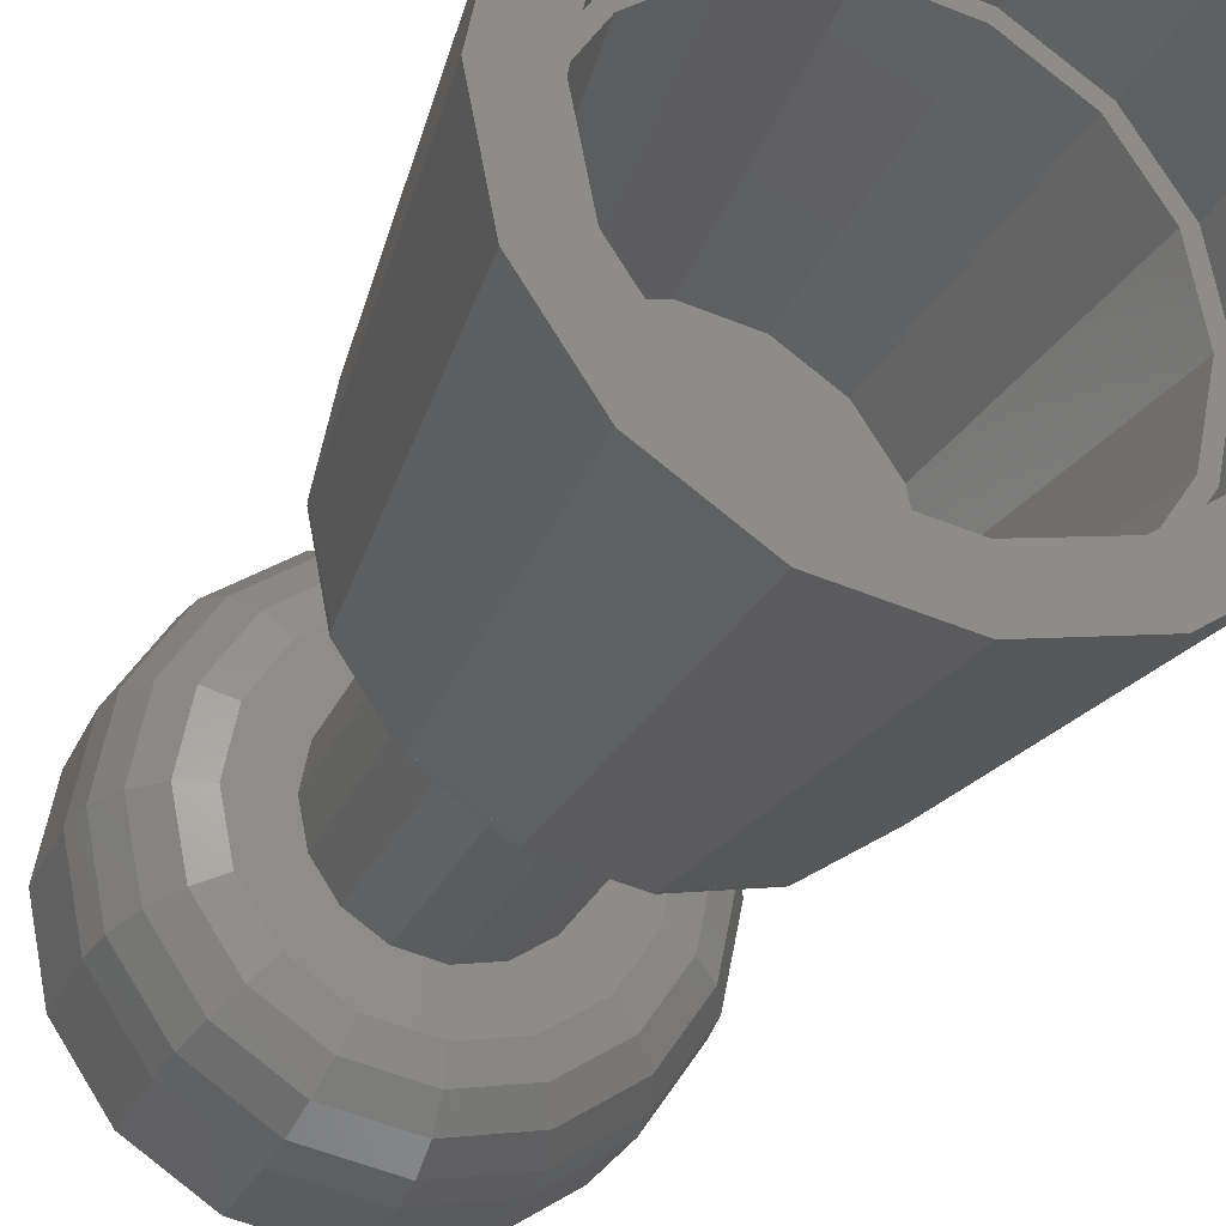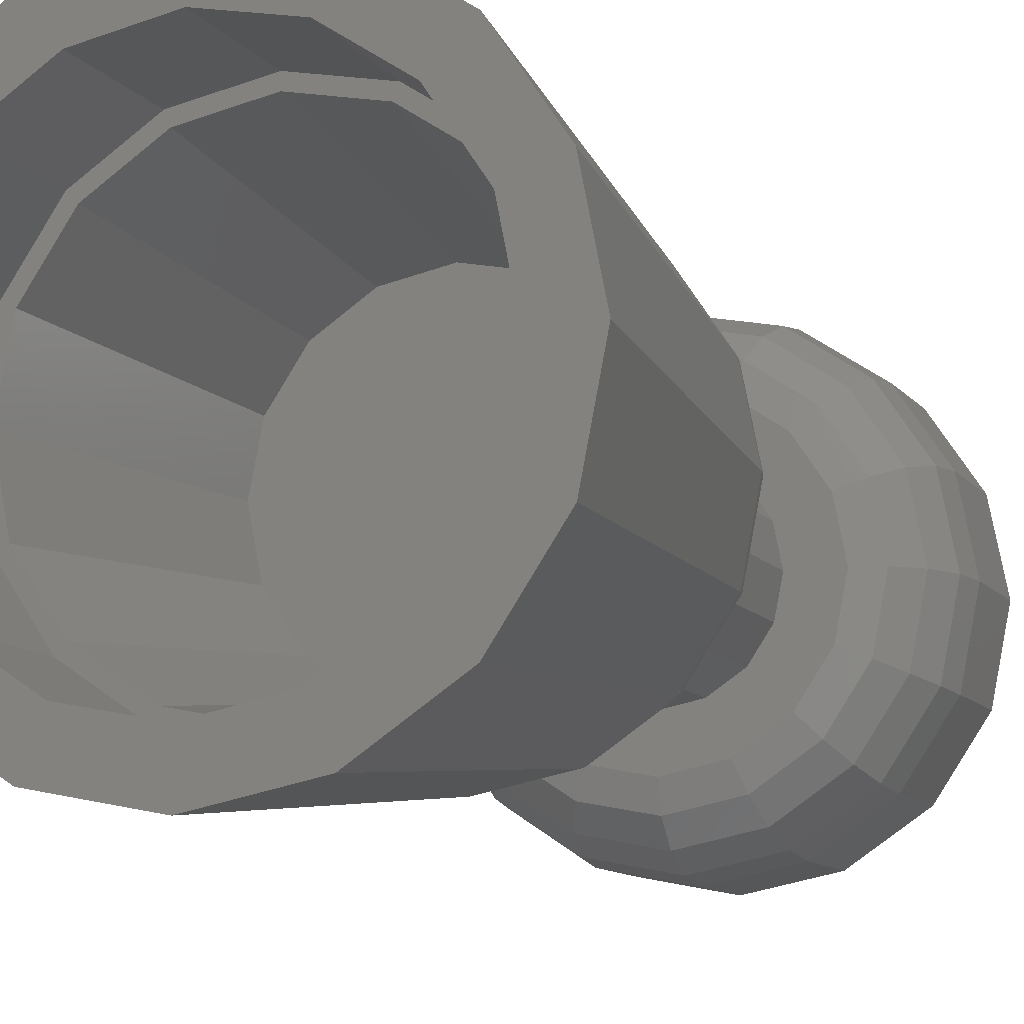
<metadata>
{"format":"stl","ext":"stl","renderer":"f3d","projection":"perspective","resolution":1024,"background":"white","views":[{"elev":-26.7,"azim":-19.6,"up":"+Z"},{"elev":-10.4,"azim":21.3,"up":"+Z"}]}
</metadata>
<code>
# stl→obj: 375 verts, 670 faces
v 0 0.64 0
v 0.24 0.64 0
v 0.2217 0.64 0.09184
v 0.1697 0.64 0.1697
v 0.09184 0.64 0.2217
v -0 0.64 0.24
v -0.09184 0.64 0.2217
v -0.1697 0.64 0.1697
v -0.2217 0.64 0.09184
v -0.24 0.64 -0
v -0.2217 0.64 -0.09184
v -0.1697 0.64 -0.1697
v -0.09184 0.64 -0.2217
v 0 0.64 -0.24
v 0.09184 0.64 -0.2217
v 0.1697 0.64 -0.1697
v 0.2217 0.64 -0.09184
v 0.168 1.6 0.168
v 0.2956 1.6 0.1225
v 0.32 1.6 0
v 0.24 1.6 0
v 0 1.6 0.24
v 0.2263 1.6 0.2263
v 0 1.6 0.32
v 0.1225 1.6 0.2956
v -0.168 1.6 0.168
v -0.1225 1.6 0.2956
v -0.24 1.6 0
v -0.2263 1.6 0.2263
v -0.32 1.6 0
v -0.2956 1.6 0.1225
v -0.168 1.6 -0.168
v -0.2956 1.6 -0.1225
v 0 1.6 -0.24
v -0.2263 1.6 -0.2263
v 0 1.6 -0.32
v -0.1225 1.6 -0.2956
v 0.168 1.6 -0.168
v 0.1225 1.6 -0.2956
v 0.2263 1.6 -0.2263
v 0.2956 1.6 -0.1225
v -0.24 1.44 0
v -0.168 1.44 0.168
v 0 1.44 0.24
v 0.168 1.44 0.168
v -0.168 1.44 -0.168
v 0.24 1.44 0
v 0.168 1.44 -0.168
v 0 1.44 -0.24
v 0.36 1.6 0
v 0.3326 1.6 -0.1378
v 0.2546 1.6 -0.2546
v 0.1378 1.6 -0.3326
v 0 1.6 -0.36
v -0.1378 1.6 -0.3326
v -0.2546 1.6 -0.2546
v -0.3326 1.6 -0.1378
v -0.36 1.6 -0
v -0.32 1.6 -0
v -0.3326 1.6 0.1378
v -0.2546 1.6 0.2546
v -0.1378 1.6 0.3326
v -0 1.6 0.36
v -0 1.6 0.32
v 0.1378 1.6 0.3326
v 0.2546 1.6 0.2546
v 0.3326 1.6 0.1378
v 0.36 1.44 0
v 0.3326 1.44 0.1378
v 0.2546 1.44 0.2546
v 0.1378 1.44 0.3326
v -0 1.44 0.36
v -0.1378 1.44 0.3326
v -0.2546 1.44 0.2546
v -0.3326 1.44 0.1378
v -0.36 1.44 -0
v -0.3326 1.44 -0.1378
v -0.2546 1.44 -0.2546
v -0.1378 1.44 -0.3326
v 0 1.44 -0.36
v 0.1378 1.44 -0.3326
v 0.2546 1.44 -0.2546
v 0.3326 1.44 -0.1378
v -0 1.28 0.24
v 0.09184 1.28 0.2217
v 0.1094 1.292 0.2642
v -0 1.292 0.2859
v 0.1243 1.327 0.3001
v -0 1.327 0.3249
v 0.1343 1.379 0.3242
v -0 1.379 0.3509
v 0.1697 1.28 0.1697
v 0.2022 1.292 0.2022
v 0.2297 1.327 0.2297
v 0.2481 1.379 0.2481
v 0.2217 1.28 0.09184
v 0.2642 1.292 0.1094
v 0.3001 1.327 0.1243
v 0.3242 1.379 0.1343
v 0.24 1.28 0
v 0.2859 1.292 0
v 0.3249 1.327 0
v 0.3509 1.379 0
v 0.2217 1.28 -0.09184
v 0.2642 1.292 -0.1094
v 0.3001 1.327 -0.1243
v 0.3242 1.379 -0.1343
v 0.1697 1.28 -0.1697
v 0.2022 1.292 -0.2022
v 0.2297 1.327 -0.2297
v 0.2481 1.379 -0.2481
v 0.09184 1.28 -0.2217
v 0.1094 1.292 -0.2642
v 0.1243 1.327 -0.3001
v 0.1343 1.379 -0.3242
v 0 1.28 -0.24
v 0 1.292 -0.2859
v 0 1.327 -0.3249
v 0 1.379 -0.3509
v -0.09184 1.28 -0.2217
v -0.1094 1.292 -0.2642
v -0.1243 1.327 -0.3001
v -0.1343 1.379 -0.3242
v -0.1697 1.28 -0.1697
v -0.2022 1.292 -0.2022
v -0.2297 1.327 -0.2297
v -0.2481 1.379 -0.2481
v -0.2217 1.28 -0.09184
v -0.2642 1.292 -0.1094
v -0.3001 1.327 -0.1243
v -0.3242 1.379 -0.1343
v -0.24 1.28 0
v -0.2859 1.292 0
v -0.3249 1.327 0
v -0.3509 1.379 0
v -0.36 1.44 0
v -0.24 1.28 -0
v -0.2217 1.28 0.09184
v -0.2642 1.292 0.1094
v -0.2859 1.292 -0
v -0.3001 1.327 0.1243
v -0.3249 1.327 -0
v -0.3242 1.379 0.1343
v -0.3509 1.379 -0
v -0.1697 1.28 0.1697
v -0.2022 1.292 0.2022
v -0.2297 1.327 0.2297
v -0.2481 1.379 0.2481
v -0.09184 1.28 0.2217
v -0.1094 1.292 0.2642
v -0.1243 1.327 0.3001
v -0.1343 1.379 0.3242
v 0 1.28 0.24
v 0 1.292 0.2859
v 0 1.327 0.3249
v 0 1.379 0.3509
v 0 1.44 0.36
v 0.16 1.28 0
v 0.1478 1.28 0.06123
v 0.1131 1.28 0.1131
v 0.06123 1.28 0.1478
v -0 1.28 0.16
v -0.06123 1.28 0.1478
v -0.1131 1.28 0.1131
v -0.1478 1.28 0.06123
v -0.16 1.28 -0
v -0.1478 1.28 -0.06123
v -0.1131 1.28 -0.1131
v -0.06123 1.28 -0.1478
v 0 1.28 -0.16
v 0.06123 1.28 -0.1478
v 0.1131 1.28 -0.1131
v 0.1478 1.28 -0.06123
v 0.16 0.72 0
v 0.1478 0.72 0.06123
v 0.1131 0.72 0.1131
v 0.06123 0.72 0.1478
v -0 0.72 0.16
v -0.06123 0.72 0.1478
v -0.1131 0.72 0.1131
v -0.1478 0.72 0.06123
v -0.16 0.72 -0
v -0.1478 0.72 -0.06123
v -0.1131 0.72 -0.1131
v -0.06123 0.72 -0.1478
v 0 0.72 -0.16
v 0.06123 0.72 -0.1478
v 0.1131 0.72 -0.1131
v 0.1478 0.72 -0.06123
v 0.24 0.72 0
v 0.2217 0.72 -0.09184
v 0.1697 0.72 -0.1697
v 0.09184 0.72 -0.2217
v 0 0.72 -0.24
v -0.09184 0.72 -0.2217
v -0.1697 0.72 -0.1697
v -0.2217 0.72 -0.09184
v -0.24 0.72 -0
v -0.2217 0.72 0.09184
v -0.1697 0.72 0.1697
v -0.09184 0.72 0.2217
v -0 0.72 0.24
v 0.09184 0.72 0.2217
v 0.1697 0.72 0.1697
v 0.2217 0.72 0.09184
v 0.28 0.72 0
v 0.2587 0.72 -0.1072
v 0.198 0.72 -0.198
v 0.1072 0.72 -0.2587
v 0 0.72 -0.28
v -0.1072 0.72 -0.2587
v -0.198 0.72 -0.198
v -0.2587 0.72 -0.1072
v -0.28 0.72 -0
v -0.2587 0.72 0.1072
v -0.198 0.72 0.198
v -0.1072 0.72 0.2587
v -0 0.72 0.28
v 0.1072 0.72 0.2587
v 0.198 0.72 0.198
v 0.2587 0.72 0.1072
v 0.2957 0.68 0.1225
v 0.32 0.68 0
v 0.317 0.6953 0
v 0.2928 0.6953 0.1213
v 0.3083 0.7083 0
v 0.2848 0.7083 0.118
v 0.2953 0.717 0
v 0.2728 0.717 0.113
v 0.2263 0.68 0.2263
v 0.2241 0.6953 0.2241
v 0.218 0.7083 0.218
v 0.2088 0.717 0.2088
v 0.1225 0.68 0.2957
v 0.1213 0.6953 0.2928
v 0.118 0.7083 0.2848
v 0.113 0.717 0.2728
v -0 0.68 0.32
v -0 0.6953 0.317
v -0 0.7083 0.3083
v -0 0.717 0.2953
v -0.1225 0.68 0.2957
v 0 0.68 0.32
v 0 0.6953 0.317
v -0.1213 0.6953 0.2928
v 0 0.7083 0.3083
v -0.118 0.7083 0.2848
v 0 0.717 0.2953
v -0.113 0.717 0.2728
v 0 0.72 0.28
v -0.2263 0.68 0.2263
v -0.2241 0.6953 0.2241
v -0.218 0.7083 0.218
v -0.2088 0.717 0.2088
v -0.2957 0.68 0.1225
v -0.2928 0.6953 0.1213
v -0.2848 0.7083 0.118
v -0.2728 0.717 0.113
v -0.32 0.68 -0
v -0.317 0.6953 -0
v -0.3083 0.7083 -0
v -0.2953 0.717 -0
v -0.2957 0.68 -0.1225
v -0.32 0.68 0
v -0.317 0.6953 0
v -0.2928 0.6953 -0.1213
v -0.3083 0.7083 0
v -0.2848 0.7083 -0.118
v -0.2953 0.717 0
v -0.2728 0.717 -0.113
v -0.28 0.72 0
v -0.2263 0.68 -0.2263
v -0.2241 0.6953 -0.2241
v -0.218 0.7083 -0.218
v -0.2088 0.717 -0.2088
v -0.1225 0.68 -0.2957
v -0.1213 0.6953 -0.2928
v -0.118 0.7083 -0.2848
v -0.113 0.717 -0.2728
v 0 0.68 -0.32
v 0 0.6953 -0.317
v 0 0.7083 -0.3083
v 0 0.717 -0.2953
v 0.1225 0.68 -0.2957
v 0.1213 0.6953 -0.2928
v 0.118 0.7083 -0.2848
v 0.113 0.717 -0.2728
v 0.2263 0.68 -0.2263
v 0.2241 0.6953 -0.2241
v 0.218 0.7083 -0.218
v 0.2088 0.717 -0.2088
v 0.2957 0.68 -0.1225
v 0.2928 0.6953 -0.1213
v 0.2848 0.7083 -0.118
v 0.2728 0.717 -0.113
v 0.4 0 0
v 0.2956 0.68 0.1225
v 0.3696 0 0.1531
v 0.2828 0 0.2828
v 0.1225 0.68 0.2956
v 0.1531 0 0.3696
v -0 0 0.4
v -0.1225 0.68 0.2956
v -0.1531 0 0.3696
v -0.2828 0 0.2828
v -0.2956 0.68 0.1225
v -0.3696 0 0.1531
v -0.4 0 -0
v -0.2956 0.68 -0.1225
v -0.3696 0 -0.1531
v -0.2828 0 -0.2828
v -0.1225 0.68 -0.2956
v -0.1531 0 -0.3696
v 0 0 -0.4
v 0.1225 0.68 -0.2956
v 0.1531 0 -0.3696
v 0.2828 0 -0.2828
v 0.2956 0.68 -0.1225
v 0.3696 0 -0.1531
v 0.32 0 0
v 0.2956 0 0.1225
v 0.2263 0 0.2263
v 0.1225 0 0.2956
v -0 0 0.32
v -0.1225 0 0.2956
v -0.2263 0 0.2263
v -0.2956 0 0.1225
v -0.32 0 -0
v -0.2956 0 -0.1225
v -0.2263 0 -0.2263
v -0.1225 0 -0.2956
v 0 0 -0.32
v 0.1225 0 -0.2956
v 0.2263 0 -0.2263
v 0.2956 0 -0.1225
v -0.32 0.2 0
v -0.32 0 0
v -0.2956 0.2 -0.1225
v -0.2263 0.2 -0.2263
v -0.1225 0.2 -0.2956
v -0 0 -0.32
v -0 0.2 -0.32
v 0.1225 0.2 -0.2956
v 0.2263 0.2 -0.2263
v 0.2956 0.2 -0.1225
v 0.32 0 -0
v 0.32 0.2 -0
v 0.2956 0.2 0.1225
v 0.2263 0.2 0.2263
v 0.1225 0.2 0.2956
v 0 0 0.32
v 0 0.2 0.32
v -0.1225 0.2 0.2956
v -0.2263 0.2 0.2263
v -0.2956 0.2 0.1225
v 0.3 0.2 0
v 0.32 0.2 0
v 0.2772 0.2 0.1148
v 0.2121 0.2 0.2121
v 0.1148 0.2 0.2772
v -0 0.2 0.32
v -0 0.2 0.3
v -0.1148 0.2 0.2772
v -0.2121 0.2 0.2121
v -0.2772 0.2 0.1148
v -0.32 0.2 -0
v -0.3 0.2 -0
v -0.2772 0.2 -0.1148
v -0.2121 0.2 -0.2121
v -0.1148 0.2 -0.2772
v 0 0.2 -0.32
v 0 0.2 -0.3
v 0.1148 0.2 -0.2772
v 0.2121 0.2 -0.2121
v 0.2772 0.2 -0.1148
f 1 2 3
f 1 3 4
f 1 4 5
f 1 5 6
f 1 6 7
f 1 7 8
f 1 8 9
f 1 9 10
f 1 10 11
f 1 11 12
f 1 12 13
f 1 13 14
f 1 14 15
f 1 15 16
f 1 16 17
f 1 17 2
f 18 19 20
f 18 20 21
f 18 22 23
f 18 23 19
f 22 24 25
f 22 25 23
f 26 27 24
f 26 24 22
f 26 28 29
f 26 29 27
f 28 30 31
f 28 31 29
f 32 33 30
f 32 30 28
f 32 34 35
f 32 35 33
f 34 36 37
f 34 37 35
f 38 39 36
f 38 36 34
f 38 21 40
f 38 40 39
f 21 20 41
f 21 41 40
f 42 43 44
f 42 44 45
f 46 42 45
f 46 45 47
f 47 48 49
f 47 49 46
f 18 21 47
f 18 47 45
f 22 18 45
f 22 45 44
f 26 22 44
f 26 44 43
f 28 26 43
f 28 43 42
f 32 28 42
f 32 42 46
f 34 32 46
f 34 46 49
f 38 34 49
f 38 49 48
f 21 38 48
f 21 48 47
f 20 50 51
f 20 51 41
f 41 51 52
f 41 52 40
f 40 52 53
f 40 53 39
f 39 53 54
f 39 54 36
f 36 54 55
f 36 55 37
f 37 55 56
f 37 56 35
f 35 56 57
f 35 57 33
f 33 57 58
f 33 58 59
f 59 58 60
f 59 60 31
f 31 60 61
f 31 61 29
f 29 61 62
f 29 62 27
f 27 62 63
f 27 63 64
f 64 63 65
f 64 65 25
f 25 65 66
f 25 66 23
f 23 66 67
f 23 67 19
f 19 67 50
f 19 50 20
f 68 50 67
f 68 67 69
f 69 67 66
f 69 66 70
f 70 66 65
f 70 65 71
f 71 65 63
f 71 63 72
f 72 63 62
f 72 62 73
f 73 62 61
f 73 61 74
f 74 61 60
f 74 60 75
f 75 60 58
f 75 58 76
f 76 58 57
f 76 57 77
f 77 57 56
f 77 56 78
f 78 56 55
f 78 55 79
f 79 55 54
f 79 54 80
f 80 54 53
f 80 53 81
f 81 53 52
f 81 52 82
f 82 52 51
f 82 51 83
f 83 51 50
f 83 50 68
f 84 85 86
f 84 86 87
f 87 86 88
f 87 88 89
f 89 88 90
f 89 90 91
f 91 90 71
f 91 71 72
f 85 92 93
f 85 93 86
f 86 93 94
f 86 94 88
f 88 94 95
f 88 95 90
f 90 95 70
f 90 70 71
f 92 96 97
f 92 97 93
f 93 97 98
f 93 98 94
f 94 98 99
f 94 99 95
f 95 99 69
f 95 69 70
f 96 100 101
f 96 101 97
f 97 101 102
f 97 102 98
f 98 102 103
f 98 103 99
f 99 103 68
f 99 68 69
f 100 104 105
f 100 105 101
f 101 105 106
f 101 106 102
f 102 106 107
f 102 107 103
f 103 107 83
f 103 83 68
f 104 108 109
f 104 109 105
f 105 109 110
f 105 110 106
f 106 110 111
f 106 111 107
f 107 111 82
f 107 82 83
f 108 112 113
f 108 113 109
f 109 113 114
f 109 114 110
f 110 114 115
f 110 115 111
f 111 115 81
f 111 81 82
f 112 116 117
f 112 117 113
f 113 117 118
f 113 118 114
f 114 118 119
f 114 119 115
f 115 119 80
f 115 80 81
f 116 120 121
f 116 121 117
f 117 121 122
f 117 122 118
f 118 122 123
f 118 123 119
f 119 123 79
f 119 79 80
f 120 124 125
f 120 125 121
f 121 125 126
f 121 126 122
f 122 126 127
f 122 127 123
f 123 127 78
f 123 78 79
f 124 128 129
f 124 129 125
f 125 129 130
f 125 130 126
f 126 130 131
f 126 131 127
f 127 131 77
f 127 77 78
f 128 132 133
f 128 133 129
f 129 133 134
f 129 134 130
f 130 134 135
f 130 135 131
f 131 135 136
f 131 136 77
f 137 138 139
f 137 139 140
f 140 139 141
f 140 141 142
f 142 141 143
f 142 143 144
f 144 143 75
f 144 75 76
f 138 145 146
f 138 146 139
f 139 146 147
f 139 147 141
f 141 147 148
f 141 148 143
f 143 148 74
f 143 74 75
f 145 149 150
f 145 150 146
f 146 150 151
f 146 151 147
f 147 151 152
f 147 152 148
f 148 152 73
f 148 73 74
f 149 153 154
f 149 154 150
f 150 154 155
f 150 155 151
f 151 155 156
f 151 156 152
f 152 156 157
f 152 157 73
f 158 100 96
f 158 96 159
f 159 96 92
f 159 92 160
f 160 92 85
f 160 85 161
f 161 85 84
f 161 84 162
f 162 84 149
f 162 149 163
f 163 149 145
f 163 145 164
f 164 145 138
f 164 138 165
f 165 138 137
f 165 137 166
f 166 137 128
f 166 128 167
f 167 128 124
f 167 124 168
f 168 124 120
f 168 120 169
f 169 120 116
f 169 116 170
f 170 116 112
f 170 112 171
f 171 112 108
f 171 108 172
f 172 108 104
f 172 104 173
f 173 104 100
f 173 100 158
f 174 158 159
f 174 159 175
f 175 159 160
f 175 160 176
f 176 160 161
f 176 161 177
f 177 161 162
f 177 162 178
f 178 162 163
f 178 163 179
f 179 163 164
f 179 164 180
f 180 164 165
f 180 165 181
f 181 165 166
f 181 166 182
f 182 166 167
f 182 167 183
f 183 167 168
f 183 168 184
f 184 168 169
f 184 169 185
f 185 169 170
f 185 170 186
f 186 170 171
f 186 171 187
f 187 171 172
f 187 172 188
f 188 172 173
f 188 173 189
f 189 173 158
f 189 158 174
f 174 190 191
f 174 191 189
f 189 191 192
f 189 192 188
f 188 192 193
f 188 193 187
f 187 193 194
f 187 194 186
f 186 194 195
f 186 195 185
f 185 195 196
f 185 196 184
f 184 196 197
f 184 197 183
f 183 197 198
f 183 198 182
f 182 198 199
f 182 199 181
f 181 199 200
f 181 200 180
f 180 200 201
f 180 201 179
f 179 201 202
f 179 202 178
f 178 202 203
f 178 203 177
f 177 203 204
f 177 204 176
f 176 204 205
f 176 205 175
f 175 205 190
f 175 190 174
f 190 206 207
f 190 207 191
f 191 207 208
f 191 208 192
f 192 208 209
f 192 209 193
f 193 209 210
f 193 210 194
f 194 210 211
f 194 211 195
f 195 211 212
f 195 212 196
f 196 212 213
f 196 213 197
f 197 213 214
f 197 214 198
f 198 214 215
f 198 215 199
f 199 215 216
f 199 216 200
f 200 216 217
f 200 217 201
f 201 217 218
f 201 218 202
f 202 218 219
f 202 219 203
f 203 219 220
f 203 220 204
f 204 220 221
f 204 221 205
f 205 221 206
f 205 206 190
f 222 223 224
f 222 224 225
f 225 224 226
f 225 226 227
f 227 226 228
f 227 228 229
f 229 228 206
f 229 206 221
f 230 222 225
f 230 225 231
f 231 225 227
f 231 227 232
f 232 227 229
f 232 229 233
f 233 229 221
f 233 221 220
f 234 230 231
f 234 231 235
f 235 231 232
f 235 232 236
f 236 232 233
f 236 233 237
f 237 233 220
f 237 220 219
f 238 234 235
f 238 235 239
f 239 235 236
f 239 236 240
f 240 236 237
f 240 237 241
f 241 237 219
f 241 219 218
f 242 243 244
f 242 244 245
f 245 244 246
f 245 246 247
f 247 246 248
f 247 248 249
f 249 248 250
f 249 250 217
f 251 242 245
f 251 245 252
f 252 245 247
f 252 247 253
f 253 247 249
f 253 249 254
f 254 249 217
f 254 217 216
f 255 251 252
f 255 252 256
f 256 252 253
f 256 253 257
f 257 253 254
f 257 254 258
f 258 254 216
f 258 216 215
f 259 255 256
f 259 256 260
f 260 256 257
f 260 257 261
f 261 257 258
f 261 258 262
f 262 258 215
f 262 215 214
f 263 264 265
f 263 265 266
f 266 265 267
f 266 267 268
f 268 267 269
f 268 269 270
f 270 269 271
f 270 271 213
f 272 263 266
f 272 266 273
f 273 266 268
f 273 268 274
f 274 268 270
f 274 270 275
f 275 270 213
f 275 213 212
f 276 272 273
f 276 273 277
f 277 273 274
f 277 274 278
f 278 274 275
f 278 275 279
f 279 275 212
f 279 212 211
f 280 276 277
f 280 277 281
f 281 277 278
f 281 278 282
f 282 278 279
f 282 279 283
f 283 279 211
f 283 211 210
f 284 280 281
f 284 281 285
f 285 281 282
f 285 282 286
f 286 282 283
f 286 283 287
f 287 283 210
f 287 210 209
f 288 284 285
f 288 285 289
f 289 285 286
f 289 286 290
f 290 286 287
f 290 287 291
f 291 287 209
f 291 209 208
f 292 288 289
f 292 289 293
f 293 289 290
f 293 290 294
f 294 290 291
f 294 291 295
f 295 291 208
f 295 208 207
f 223 292 293
f 223 293 224
f 224 293 294
f 224 294 226
f 226 294 295
f 226 295 228
f 228 295 207
f 228 207 206
f 296 223 297
f 296 297 298
f 298 297 230
f 298 230 299
f 299 230 300
f 299 300 301
f 301 300 238
f 301 238 302
f 302 238 303
f 302 303 304
f 304 303 251
f 304 251 305
f 305 251 306
f 305 306 307
f 307 306 259
f 307 259 308
f 308 259 309
f 308 309 310
f 310 309 272
f 310 272 311
f 311 272 312
f 311 312 313
f 313 312 280
f 313 280 314
f 314 280 315
f 314 315 316
f 316 315 288
f 316 288 317
f 317 288 318
f 317 318 319
f 319 318 223
f 319 223 296
f 320 296 298
f 320 298 321
f 321 298 299
f 321 299 322
f 322 299 301
f 322 301 323
f 323 301 302
f 323 302 324
f 324 302 304
f 324 304 325
f 325 304 305
f 325 305 326
f 326 305 307
f 326 307 327
f 327 307 308
f 327 308 328
f 328 308 310
f 328 310 329
f 329 310 311
f 329 311 330
f 330 311 313
f 330 313 331
f 331 313 314
f 331 314 332
f 332 314 316
f 332 316 333
f 333 316 317
f 333 317 334
f 334 317 319
f 334 319 335
f 335 319 296
f 335 296 320
f 336 337 329
f 336 329 338
f 338 329 330
f 338 330 339
f 339 330 331
f 339 331 340
f 340 331 341
f 340 341 342
f 342 341 333
f 342 333 343
f 343 333 334
f 343 334 344
f 344 334 335
f 344 335 345
f 345 335 346
f 345 346 347
f 347 346 321
f 347 321 348
f 348 321 322
f 348 322 349
f 349 322 323
f 349 323 350
f 350 323 351
f 350 351 352
f 352 351 325
f 352 325 353
f 353 325 326
f 353 326 354
f 354 326 327
f 354 327 355
f 355 327 337
f 355 337 336
f 356 357 348
f 356 348 358
f 358 348 349
f 358 349 359
f 359 349 350
f 359 350 360
f 360 350 361
f 360 361 362
f 362 361 353
f 362 353 363
f 363 353 354
f 363 354 364
f 364 354 355
f 364 355 365
f 365 355 366
f 365 366 367
f 367 366 338
f 367 338 368
f 368 338 339
f 368 339 369
f 369 339 340
f 369 340 370
f 370 340 371
f 370 371 372
f 372 371 343
f 372 343 373
f 373 343 344
f 373 344 374
f 374 344 345
f 374 345 375
f 375 345 357
f 375 357 356
f 356 2 17
f 356 17 375
f 375 17 16
f 375 16 374
f 374 16 15
f 374 15 373
f 373 15 14
f 373 14 372
f 372 14 13
f 372 13 370
f 370 13 12
f 370 12 369
f 369 12 11
f 369 11 368
f 368 11 10
f 368 10 367
f 367 10 9
f 367 9 365
f 365 9 8
f 365 8 364
f 364 8 7
f 364 7 363
f 363 7 6
f 363 6 362
f 362 6 5
f 362 5 360
f 360 5 4
f 360 4 359
f 359 4 3
f 359 3 358
f 358 3 2
f 358 2 356

</code>
